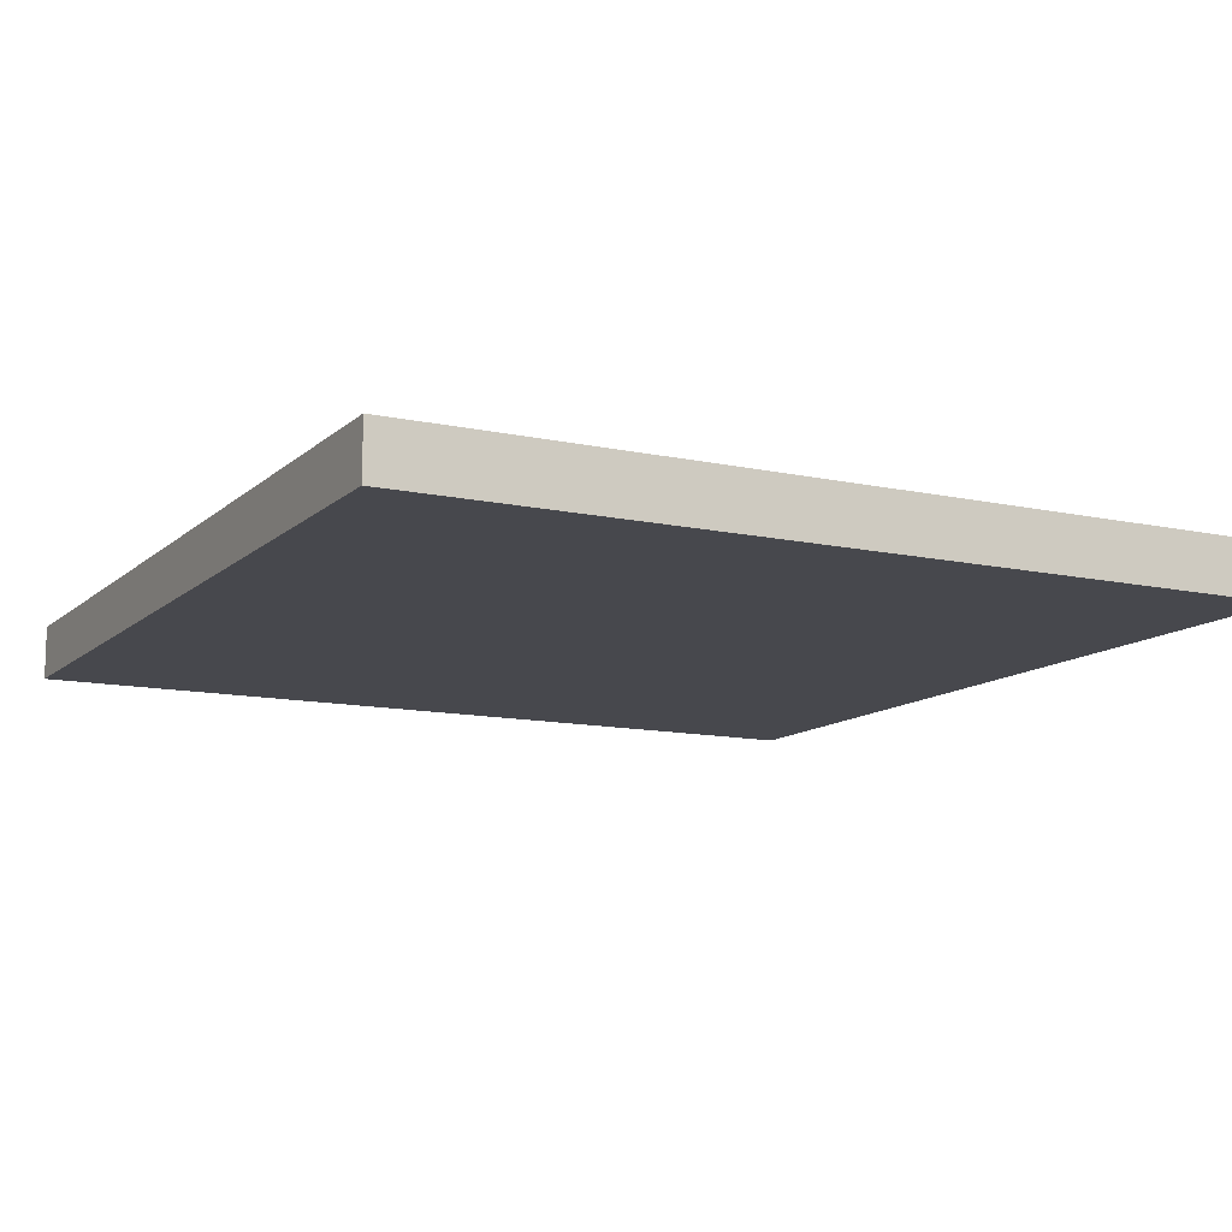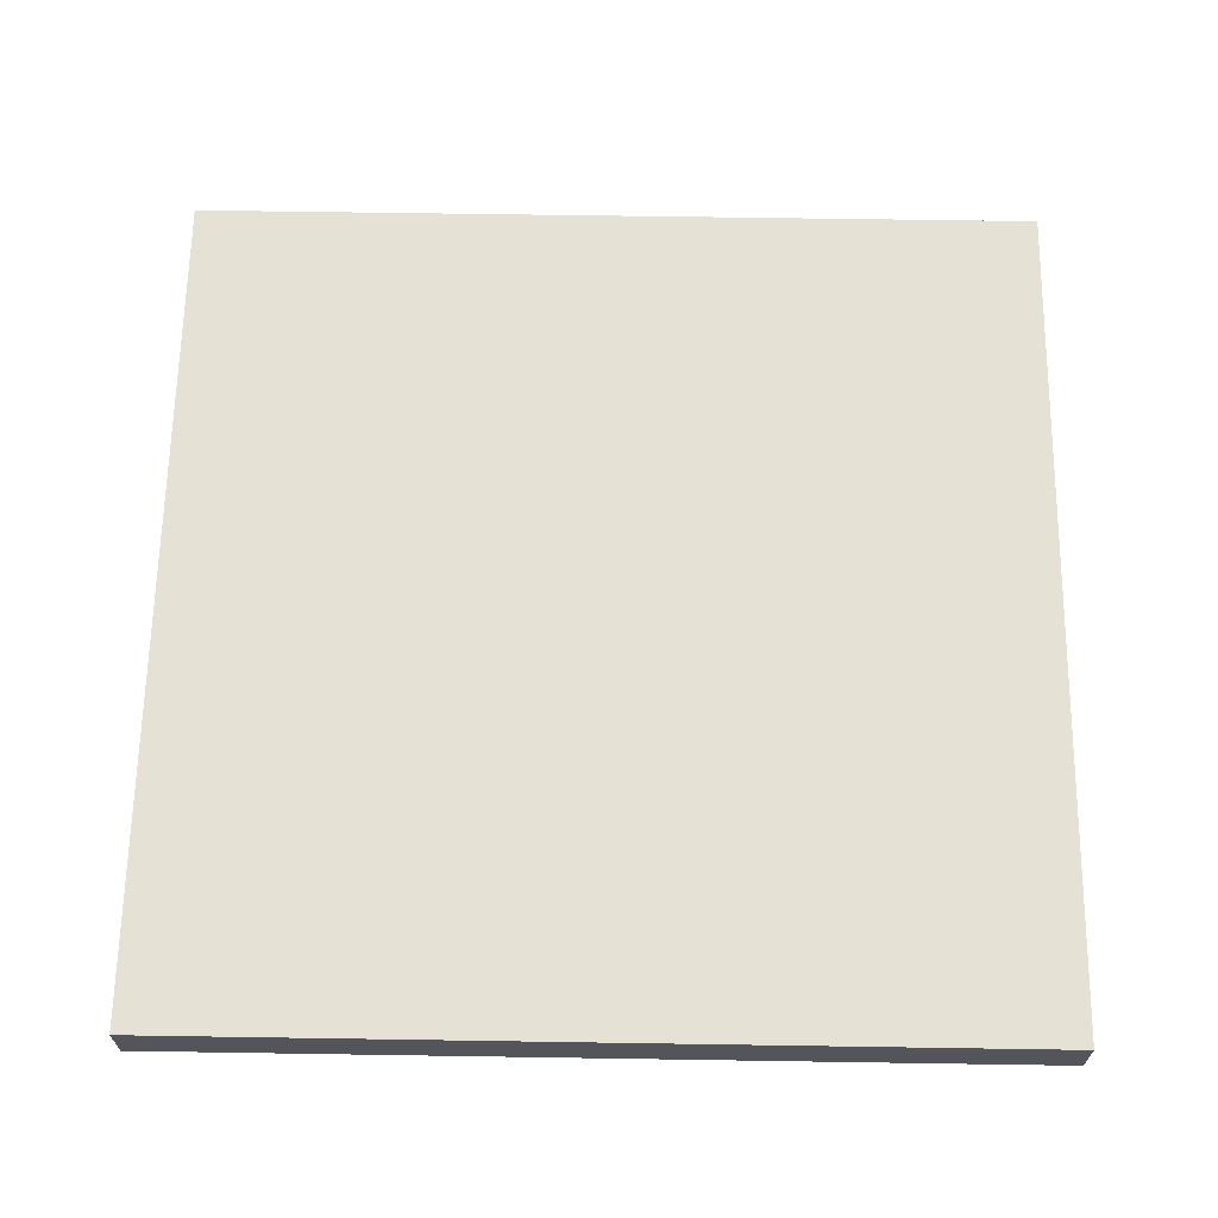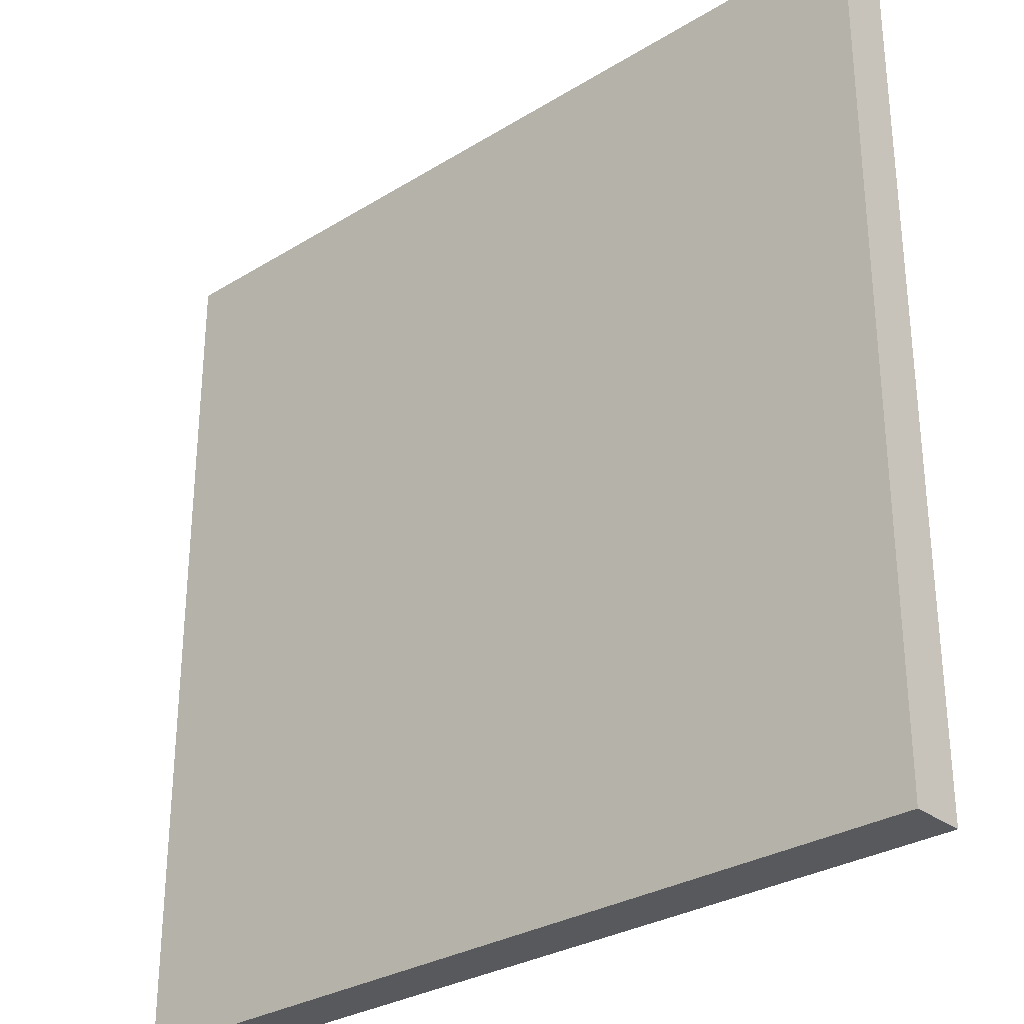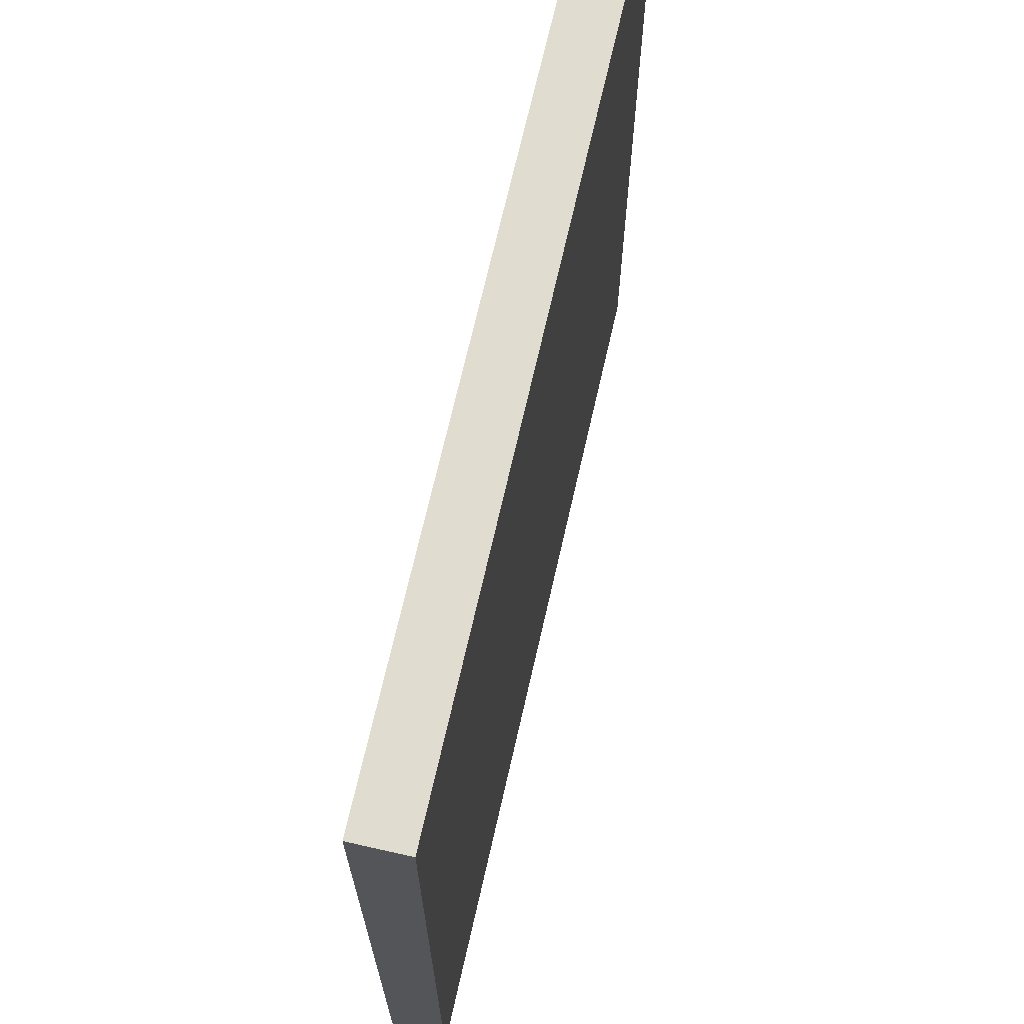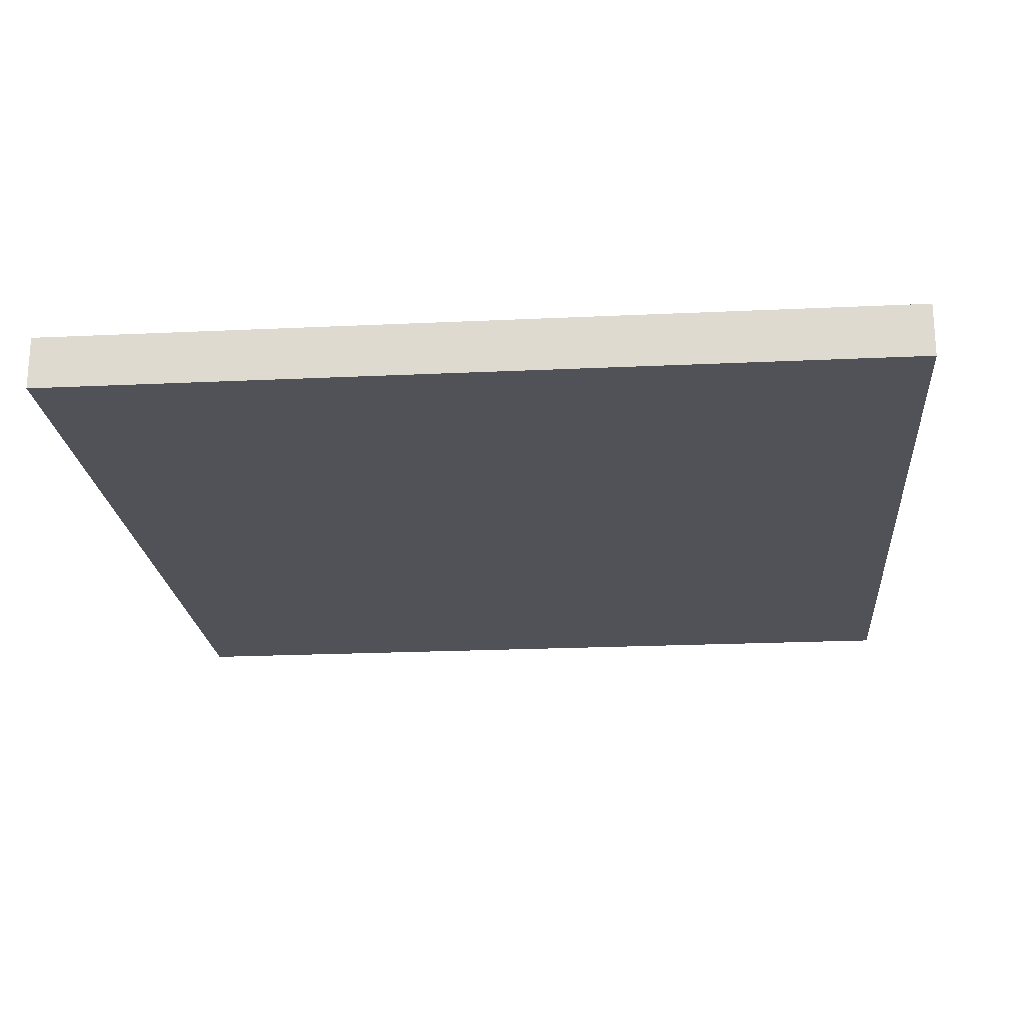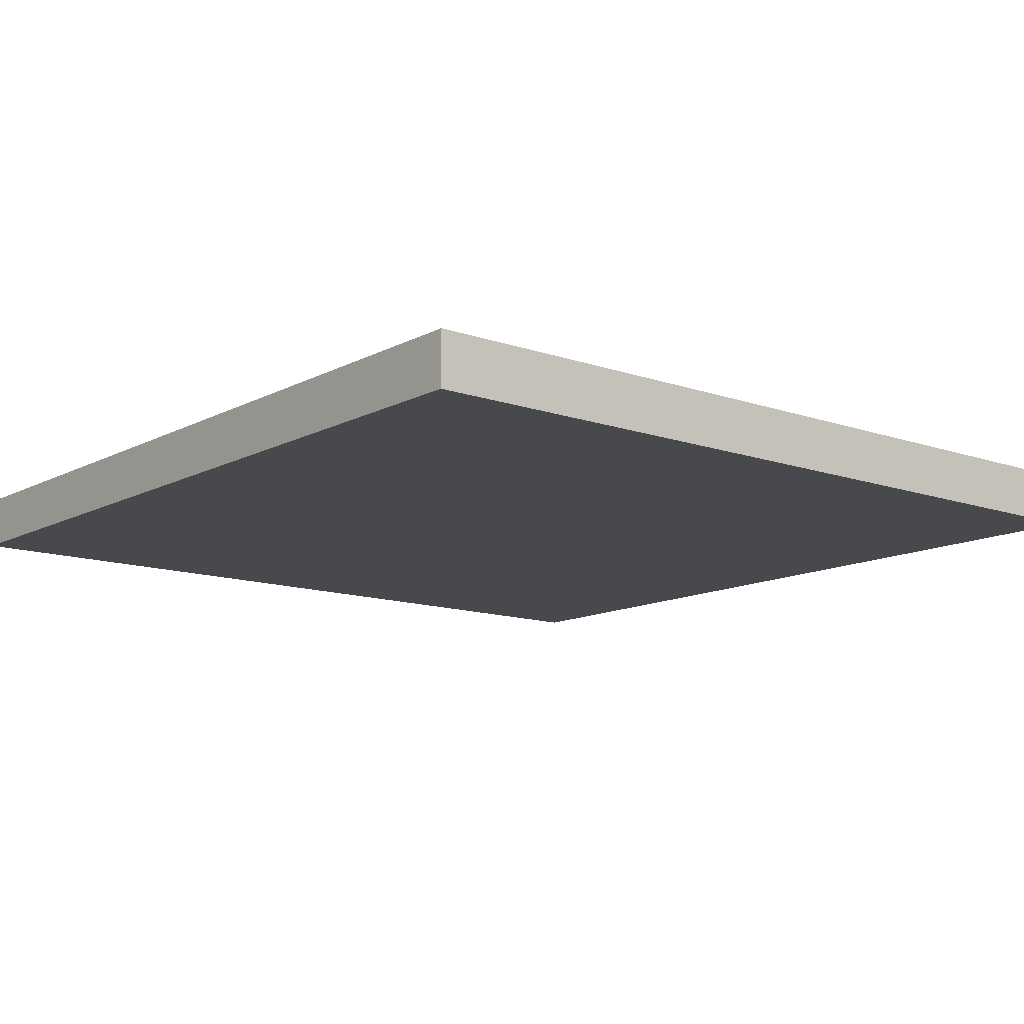
<metadata>
{"format":"obj","ext":"obj","renderer":"f3d","projection":"perspective","resolution":1024,"background":"white","views":[{"elev":-11.9,"azim":62.4,"up":"+Y"},{"elev":65.1,"azim":-179.1,"up":"+Y"},{"elev":-29.8,"azim":42.0,"up":"+Z"},{"elev":69.4,"azim":102.8,"up":"+Z"},{"elev":-21.4,"azim":-175.2,"up":"+Y"},{"elev":-12.5,"azim":-129.3,"up":"+Y"}]}
</metadata>
<code>
o
v -0.8 0 0.8
v -0.8 0 0.4
v -0.8 0 0
v -0.8 0 -0.4
v -0.8 0 -0.8
v -0.8 0.1 0.8
v -0.8 0.1 0.4
v -0.8 0.1 0
v -0.8 0.1 -0.4
v -0.8 0.1 -0.8
v 0.8 0 0.8
v 0.8 0 0.4
v 0.8 0 0
v 0.8 0 -0.4
v 0.8 0 -0.8
v 0.8 0.1 0.8
v 0.8 0.1 0.4
v 0.8 0.1 0
v 0.8 0.1 -0.4
v 0.8 0.1 -0.8
v -0.8 0 0.8
v -0.8 0.1 0.8
v -0.4 0 0.8
v -0.4 0.1 0.8
v 0 0 0.8
v 0 0.1 0.8
v 0.4 0 0.8
v 0.4 0.1 0.8
v 0.8 0 0.8
v 0.8 0.1 0.8
v -0.8 0 -0.8
v -0.8 0.1 -0.8
v -0.4 0 -0.8
v -0.4 0.1 -0.8
v 0 0 -0.8
v 0 0.1 -0.8
v 0.4 0 -0.8
v 0.4 0.1 -0.8
v 0.8 0 -0.8
v 0.8 0.1 -0.8
v -0.8 0 0.8
v -0.4 0 0.8
v 0 0 0.8
v 0.4 0 0.8
v 0.8 0 0.8
v -0.8 0 0.4
v -0.4 0 0.4
v 0 0 0.4
v 0.4 0 0.4
v 0.8 0 0.4
v -0.8 0 0
v -0.4 0 0
v 0 0 0
v 0.4 0 0
v 0.8 0 0
v -0.8 0 -0.4
v -0.4 0 -0.4
v 0 0 -0.4
v 0.4 0 -0.4
v 0.8 0 -0.4
v -0.8 0 -0.8
v -0.4 0 -0.8
v 0 0 -0.8
v 0.4 0 -0.8
v 0.8 0 -0.8
v -0.8 0.1 0.8
v -0.4 0.1 0.8
v 0 0.1 0.8
v 0.4 0.1 0.8
v 0.8 0.1 0.8
v -0.8 0.1 0.4
v -0.4 0.1 0.4
v 0 0.1 0.4
v 0.4 0.1 0.4
v 0.8 0.1 0.4
v -0.8 0.1 0
v -0.4 0.1 0
v 0 0.1 0
v 0.4 0.1 0
v 0.8 0.1 0
v -0.8 0.1 -0.4
v -0.4 0.1 -0.4
v 0 0.1 -0.4
v 0.4 0.1 -0.4
v 0.8 0.1 -0.4
v -0.8 0.1 -0.8
v -0.4 0.1 -0.8
v 0 0.1 -0.8
v 0.4 0.1 -0.8
v 0.8 0.1 -0.8
f 6 2 1
f 7 3 2
f 7 2 6
f 8 4 3
f 8 3 7
f 9 5 4
f 9 4 8
f 10 5 9
f 11 12 16
f 12 13 17
f 16 12 17
f 13 14 18
f 17 13 18
f 14 15 19
f 18 14 19
f 19 15 20
f 23 22 21
f 24 22 23
f 25 24 23
f 26 24 25
f 27 26 25
f 28 26 27
f 29 28 27
f 30 28 29
f 31 32 33
f 33 32 34
f 33 34 35
f 35 34 36
f 35 36 37
f 37 36 38
f 37 38 39
f 39 38 40
f 46 42 41
f 47 43 42
f 47 42 46
f 48 44 43
f 48 43 47
f 49 45 44
f 49 44 48
f 50 45 49
f 51 47 46
f 52 48 47
f 52 47 51
f 53 49 48
f 53 48 52
f 54 50 49
f 54 49 53
f 55 50 54
f 56 52 51
f 57 53 52
f 57 52 56
f 58 54 53
f 58 53 57
f 59 55 54
f 59 54 58
f 60 55 59
f 61 57 56
f 62 58 57
f 62 57 61
f 63 59 58
f 63 58 62
f 64 60 59
f 64 59 63
f 65 60 64
f 66 67 71
f 67 68 72
f 71 67 72
f 68 69 73
f 72 68 73
f 69 70 74
f 73 69 74
f 74 70 75
f 71 72 76
f 72 73 77
f 76 72 77
f 73 74 78
f 77 73 78
f 74 75 79
f 78 74 79
f 79 75 80
f 76 77 81
f 77 78 82
f 81 77 82
f 78 79 83
f 82 78 83
f 79 80 84
f 83 79 84
f 84 80 85
f 81 82 86
f 82 83 87
f 86 82 87
f 83 84 88
f 87 83 88
f 84 85 89
f 88 84 89
f 89 85 90

</code>
